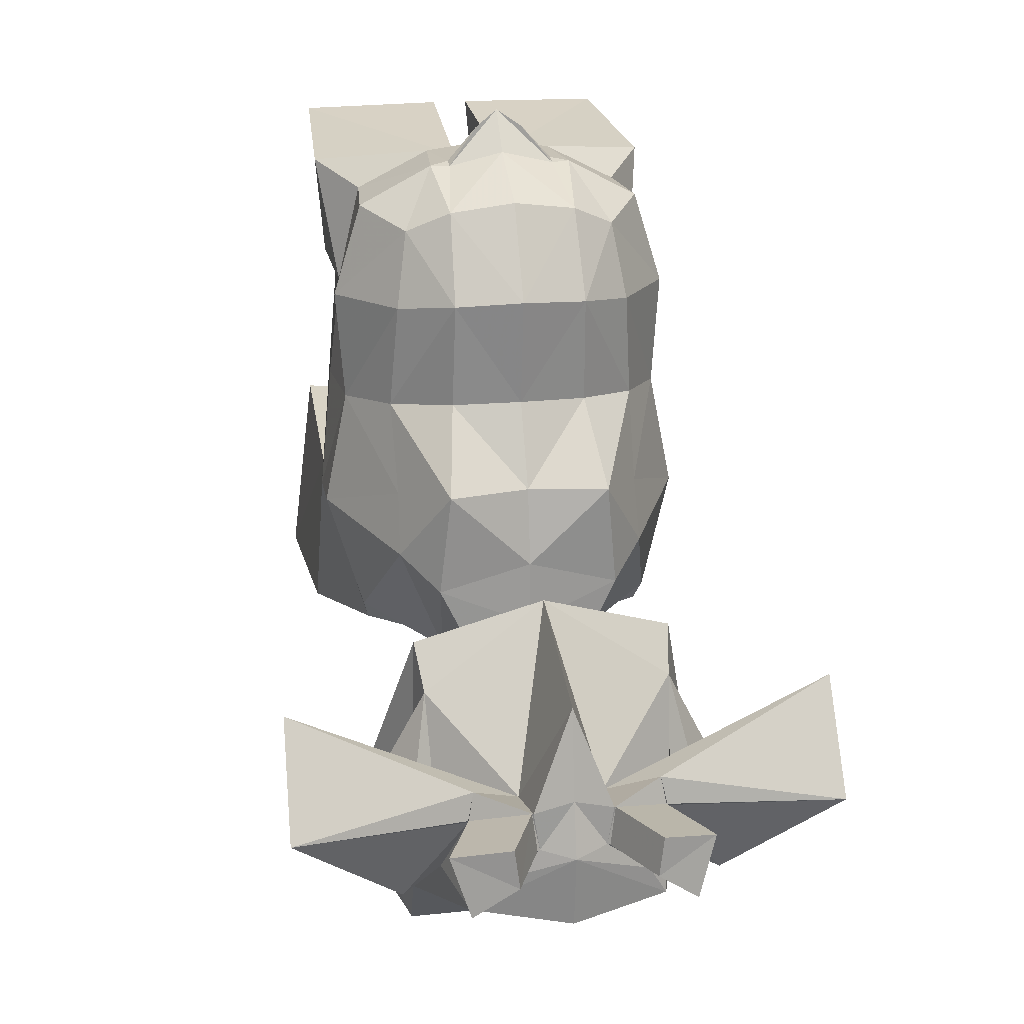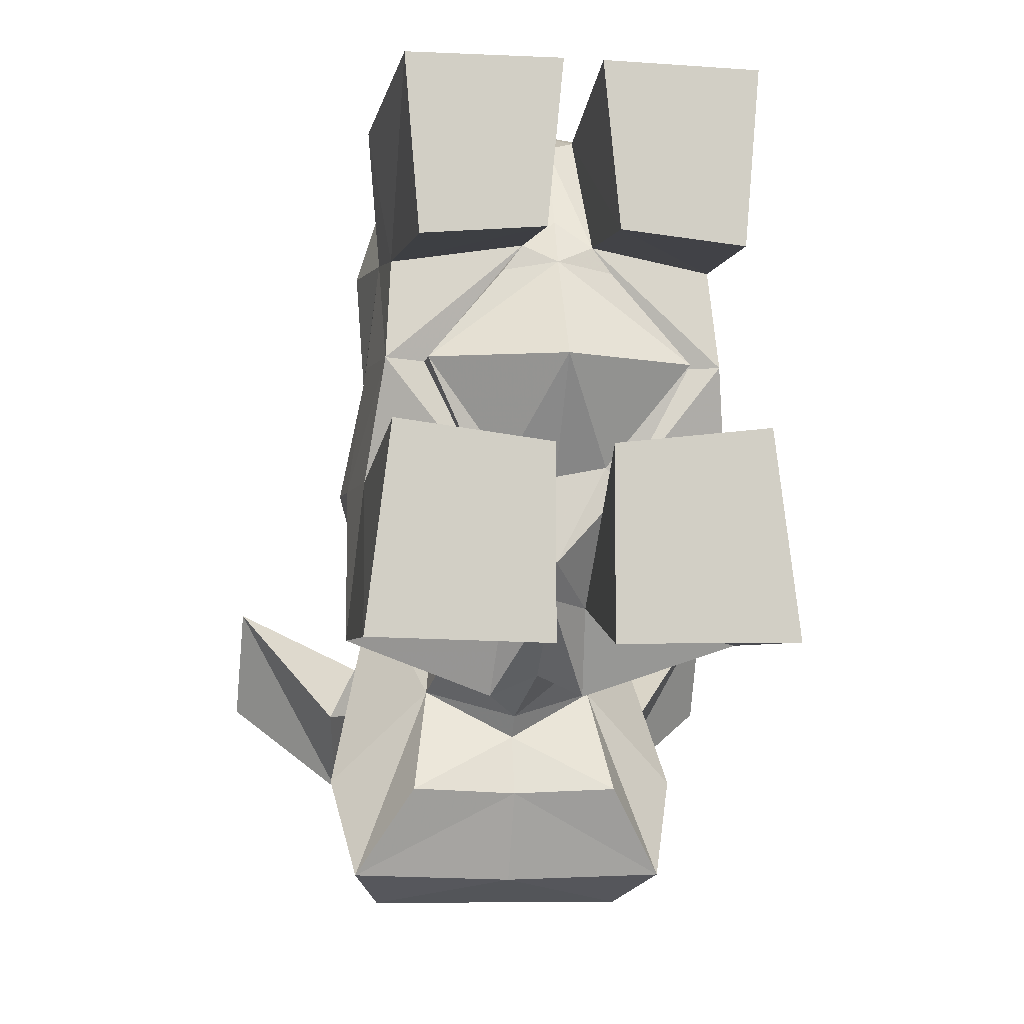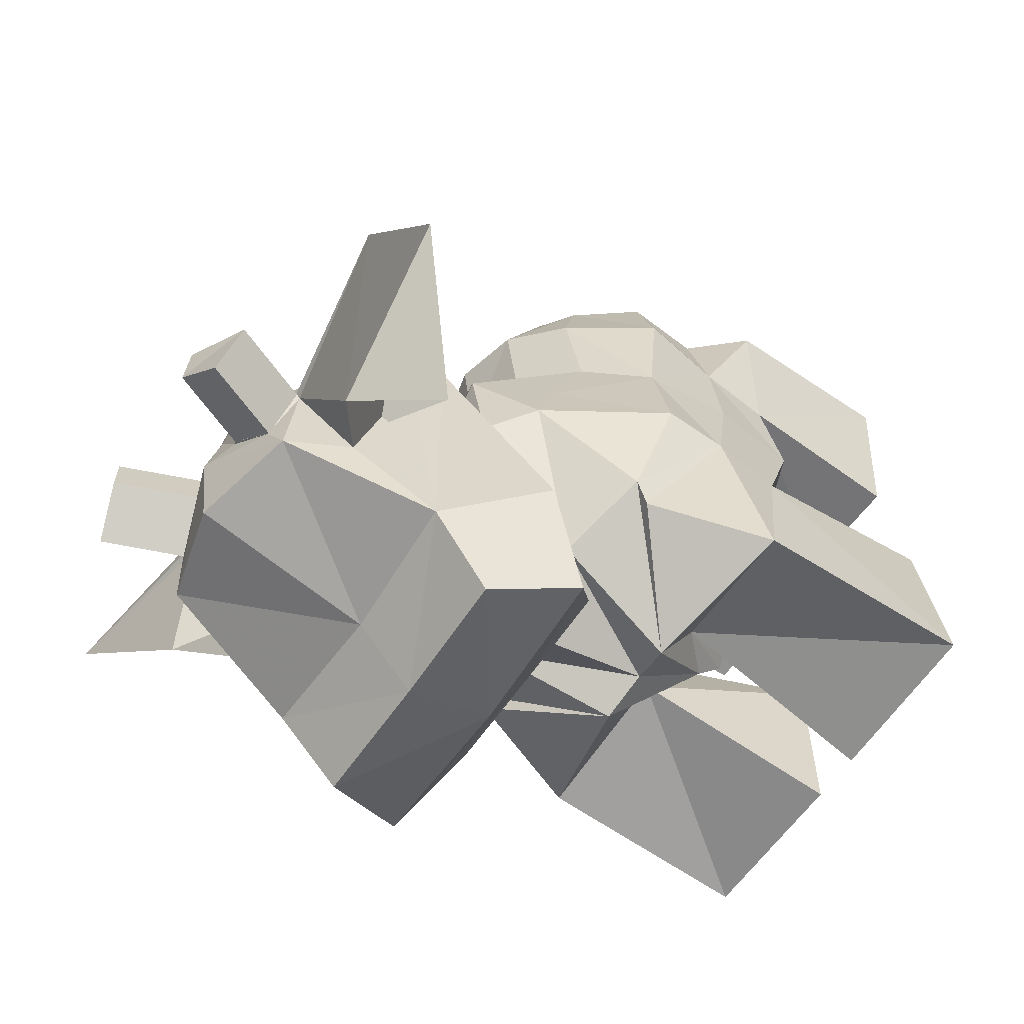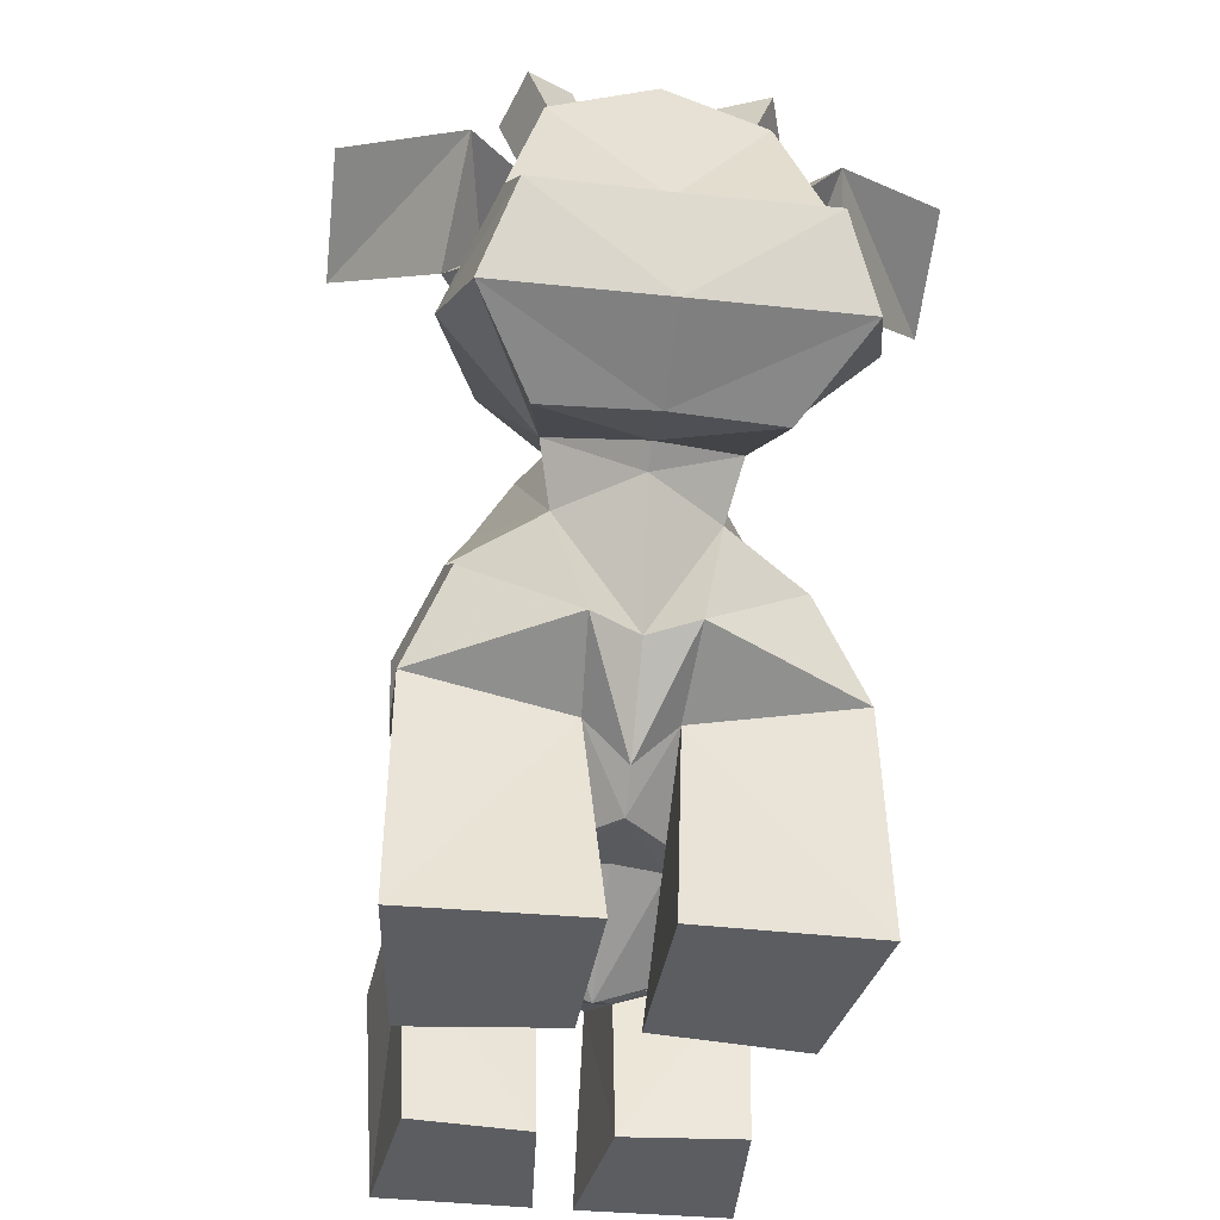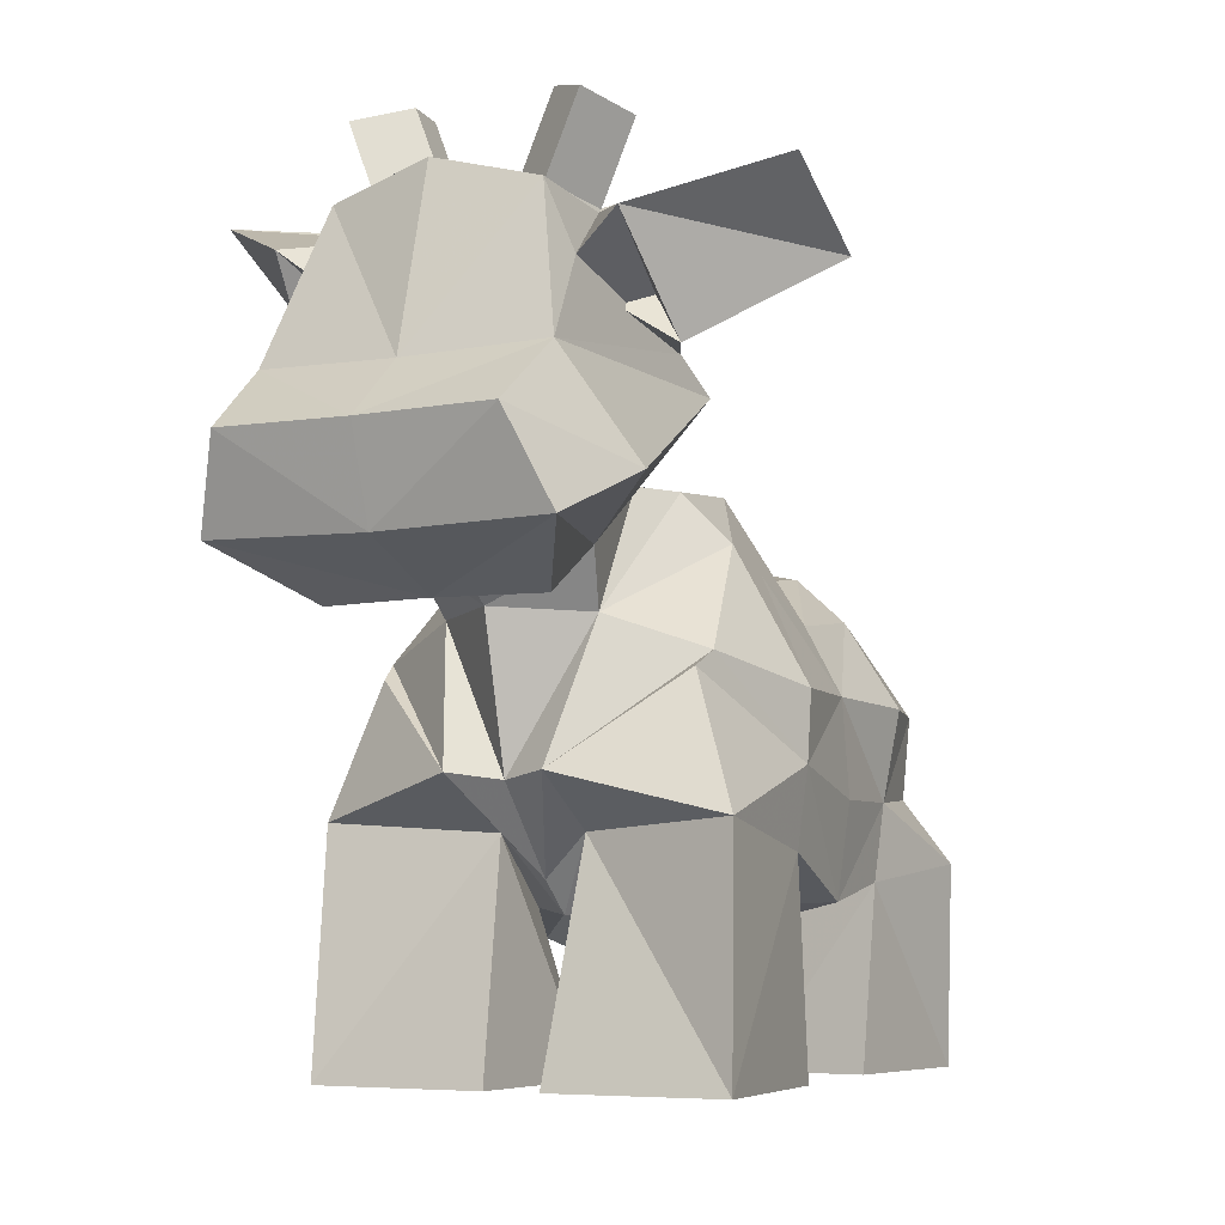
<metadata>
{"format":"obj","ext":"obj","renderer":"f3d","projection":"perspective","resolution":1024,"background":"white","views":[{"elev":20.5,"azim":169.6,"up":"+Z"},{"elev":-7.8,"azim":-9.3,"up":"+Z"},{"elev":-59.0,"azim":-123.1,"up":"+Z"},{"elev":-35.4,"azim":171.8,"up":"+Y"},{"elev":-6.1,"azim":-151.5,"up":"+Y"}]}
</metadata>
<code>
v 0.4136 -0.2853 -0.141
v 0.4136 -0.2853 -0.141
v 0.3823 -0.3507 0.9237
v 0.3823 -0.3507 0.9237
v 0.2734 0.2205 0.1475
v 0.2303 0.0805 0.8482
v 0.3577 -0.04288 0.4424
v 0.3511 -0.4294 0.4296
v 0.3326 0.008481 -0.0508
v 0.3139 -0.05611 0.8786
v 0.2731 0.09747 0.461
v 0.1456 -0.4393 0.1683
v 0.1456 -0.4393 0.1683
v 0.1456 -0.4393 0.1683
v 0.09981 -0.2045 -0.2475
v 0.08727 -0.3068 -0.06909
v 0.08727 -0.3068 -0.06909
v 0.07326 -0.4692 0.6655
v 0.07326 -0.4692 0.6655
v 0.07326 -0.4692 0.6655
v 0.2696 -0.4194 0.4253
v 0.2696 -0.4194 0.4253
v 0.404 -0.1836 0.1837
v 0.3835 -0.3407 0.1827
v 0.3835 -0.3407 0.1827
v 0.3455 -0.2355 0.6664
v 0.3368 -0.3905 0.6399
v 0.3368 -0.3905 0.6399
v 0.14 -0.2034 0.9651
v 0.05248 -0.3555 0.9209
v 0.05248 -0.3555 0.9209
v 0.1746 0.3334 0.3129
v 0.1976 0.3136 0.08822
v 0.1572 0.07363 -0.1484
v 0.3203 -0.02299 -0.09771
v 0.1434 0.2189 0.7092
v 0.1374 0.123 0.8943
v 0.2968 -0.222 0.8819
v 0.2565 0.1249 0.6867
v 0.3758 -0.0523 0.6786
v 0.4076 -0.04501 0.1927
v 0.2692 0.177 0.2766
v 0.3717 -0.2377 0.442
v 0.1476 0.1935 0.4811
v 0.1523 0.315 -0.005036
v 0.1523 0.315 -0.005036
v 0.1523 0.315 -0.005036
v 0.1865 0.1825 -0.2188
v 0.1865 0.1825 -0.2188
v 0.2807 0.472 0.04388
v 0.2807 0.472 0.04388
v 0.3945 0.2709 -0.4199
v 0.2917 0.4769 -0.5447
v 0.2118 0.7788 -0.442
v 0.2258 0.07503 -0.4379
v 0.3455 0.1749 -0.6296
v 0.2781 0.3524 -0.6962
v 0.4241 -0.7591 -0.1714
v 0.3539 -0.7591 0.9668
v 0.058 -0.7591 0.2082
v 0.05705 -0.7591 -0.1787
v 0.07283 -0.7591 0.6306
v 0.3724 -0.7591 0.2464
v 0.3232 -0.7591 0.6069
v 0.03966 -0.7591 0.971
v 0.2534 0.6478 -0.4042
v 0.2534 0.6478 -0.4042
v 0.09157 0.6872 -0.234
v 0.09157 0.6872 -0.234
v 0.2678 0.5369 -0.04649
v 0.2678 0.5369 -0.04649
v 0.2678 0.5369 -0.04649
v 0.3449 0.7181 -0.4261
v 0.586 0.8251 -0.2332
v 0.5804 0.6894 -0.004175
v 0.3767 0.5105 -0.2601
v 0 -0.2189 -0.2043
v 0 -0.2189 -0.2043
v 0 0.4677 -0.5618
v 0 0.3492 -0.6961
v 0 0.08025 -0.276
v 0 0.08025 -0.276
v 0 0.1146 -0.3215
v 0 0.1146 -0.3215
v 0 0.1146 -0.3215
v 0 0.07766 -0.448
v 0 0.1656 -0.6402
v 0 0.8325 -0.4665
v 0 0.8522 -0.3046
v 0 0.8522 -0.3046
v 0 -0.4539 0.009756
v 0 -0.4539 0.009756
v 0 -0.4539 0.009756
v 0 -0.3904 -0.05944
v 0 -0.3904 -0.05944
v 0 0.3348 0.1498
v 0 0.3348 0.1498
v 0 0.3339 0.00809
v 0 0.3339 0.00809
v 0 0.3339 0.00809
v 0 0.4874 0.1264
v 0 0.7956 0.01514
v 0 0.8242 -0.1851
v -0 -0.4358 0.7255
v -0 -0.4358 0.7255
v -0 -0.4358 0.7255
v -0 -0.6002 0.4167
v -0 0.3068 0.3154
v -0 0.3068 0.3154
v -0 0.2219 0.4889
v -0 0.2219 0.4889
v -0 -0.3457 0.9105
v -0 -0.3457 0.9105
v -0 -0.1916 0.9863
v -0 -0.1916 0.9863
v -0 0.2512 0.7206
v -0 0.2512 0.7206
v -0 0.1443 0.9157
v -0 0.1443 0.9157
v 0.1537 0.9793 -0.2002
v 0.236 0.953 -0.3596
v 0.1427 0.984 -0.2844
v 0.2771 0.9257 -0.2333
v 0.08829 0.8212 -0.2061
v 0.08519 0.823 -0.2055
v 0.08519 0.823 -0.2055
v 0.1705 0.7938 -0.3661
v 0.1695 0.7964 -0.3702
v 0.1695 0.7964 -0.3702
v 0.07154 0.8228 -0.29
v 0.07154 0.8228 -0.29
v 0.07154 0.8228 -0.29
v 0.07714 0.826 -0.2906
v 0.2102 0.7582 -0.246
v 0.2102 0.7582 -0.246
v 0.2102 0.7582 -0.246
v 0.2112 0.7654 -0.2395
v 0.1997 0.7557 -0.1794
v 0.1997 0.7557 -0.1794
v 0.1997 0.7557 -0.1794
v 0.2126 0.7675 -0.2386
v 0.2126 0.7675 -0.2386
v 0.1051 -0.4417 0.2098
v 0.113 -0.4703 0.6122
v 0.2717 -0.4986 0.4197
v -0 -0.4411 0.1886
v -0 -0.4747 0.633
v 0.1564 -0.03589 0.9658
v 0.1157 -0.02081 0.9664
v 0.1159 -0.04919 0.9724
v 0 -0.007478 0.996
v 0 -0.007478 0.996
v 0 -0.03567 1.002
v 0 -0.03567 1.002
v 0.05083 -0.05504 1.044
v 0.05093 -0.09689 1.002
v 0 -0.07935 1.078
v 0 -0.07935 1.078
v -0 -0.1205 1.035
v -0 -0.1205 1.035
v -0.4136 -0.2853 -0.141
v -0.4136 -0.2853 -0.141
v -0.3823 -0.3507 0.9237
v -0.3823 -0.3507 0.9237
v -0.2734 0.2205 0.1475
v -0.2303 0.0805 0.8482
v -0.3577 -0.04288 0.4424
v -0.3511 -0.4294 0.4296
v -0.3326 0.008481 -0.0508
v -0.3139 -0.05611 0.8786
v -0.2731 0.09747 0.461
v -0.1456 -0.4393 0.1683
v -0.1456 -0.4393 0.1683
v -0.1456 -0.4393 0.1683
v -0.09981 -0.2045 -0.2475
v -0.08727 -0.3068 -0.06909
v -0.08727 -0.3068 -0.06909
v -0.07326 -0.4692 0.6655
v -0.07326 -0.4692 0.6655
v -0.07326 -0.4692 0.6655
v -0.2696 -0.4194 0.4253
v -0.2696 -0.4194 0.4253
v -0.404 -0.1836 0.1837
v -0.3835 -0.3407 0.1827
v -0.3835 -0.3407 0.1827
v -0.3455 -0.2355 0.6664
v -0.3368 -0.3905 0.6399
v -0.3368 -0.3905 0.6399
v -0.14 -0.2034 0.9651
v -0.05248 -0.3555 0.9209
v -0.05248 -0.3555 0.9209
v -0.1746 0.3334 0.3129
v -0.1976 0.3136 0.08822
v -0.1572 0.07363 -0.1484
v -0.3203 -0.02299 -0.09771
v -0.1434 0.2189 0.7092
v -0.1374 0.123 0.8943
v -0.2968 -0.222 0.8819
v -0.2565 0.1249 0.6867
v -0.3758 -0.0523 0.6786
v -0.4076 -0.04501 0.1927
v -0.2692 0.177 0.2766
v -0.3717 -0.2377 0.442
v -0.1476 0.1935 0.4811
v -0.1523 0.315 -0.005036
v -0.1523 0.315 -0.005036
v -0.1523 0.315 -0.005036
v -0.1865 0.1825 -0.2188
v -0.1865 0.1825 -0.2188
v -0.2807 0.472 0.04388
v -0.2807 0.472 0.04388
v -0.3945 0.2709 -0.4199
v -0.2917 0.4769 -0.5447
v -0.2118 0.7788 -0.442
v -0.2258 0.07503 -0.4379
v -0.3455 0.1749 -0.6296
v -0.2781 0.3524 -0.6962
v -0.4241 -0.7591 -0.1714
v -0.3539 -0.7591 0.9668
v -0.058 -0.7591 0.2082
v -0.05705 -0.7591 -0.1787
v -0.07283 -0.7591 0.6306
v -0.3724 -0.7591 0.2464
v -0.3232 -0.7591 0.6069
v -0.03966 -0.7591 0.971
v -0.2534 0.6478 -0.4042
v -0.2534 0.6478 -0.4042
v -0.09157 0.6872 -0.234
v -0.09157 0.6872 -0.234
v -0.2678 0.5369 -0.04649
v -0.2678 0.5369 -0.04649
v -0.2678 0.5369 -0.04649
v -0.3449 0.7181 -0.4261
v -0.586 0.8251 -0.2332
v -0.5804 0.6894 -0.004175
v -0.3767 0.5105 -0.2601
v -0.1537 0.9793 -0.2002
v -0.236 0.953 -0.3596
v -0.1427 0.984 -0.2844
v -0.2771 0.9257 -0.2333
v -0.08829 0.8212 -0.2061
v -0.08519 0.823 -0.2055
v -0.08519 0.823 -0.2055
v -0.1705 0.7938 -0.3661
v -0.1695 0.7964 -0.3702
v -0.1695 0.7964 -0.3702
v -0.07154 0.8228 -0.29
v -0.07154 0.8228 -0.29
v -0.07154 0.8228 -0.29
v -0.07714 0.826 -0.2906
v -0.2102 0.7582 -0.246
v -0.2102 0.7582 -0.246
v -0.2102 0.7582 -0.246
v -0.2112 0.7654 -0.2395
v -0.1997 0.7557 -0.1794
v -0.1997 0.7557 -0.1794
v -0.1997 0.7557 -0.1794
v -0.2126 0.7675 -0.2386
v -0.2126 0.7675 -0.2386
v -0.1051 -0.4417 0.2098
v -0.113 -0.4703 0.6122
v -0.2717 -0.4986 0.4197
v -0.1564 -0.03589 0.9658
v -0.1157 -0.02081 0.9664
v -0.1159 -0.04919 0.9724
v -0.05083 -0.05504 1.044
v -0.05093 -0.09689 1.002
f 8 21 13
f 13 25 8
f 8 27 20
f 20 21 8
f 2 16 15
f 15 35 2
f 9 35 15
f 15 34 9
f 4 38 29
f 29 30 4
f 2 35 23
f 23 25 2
f 8 25 23
f 23 43 8
f 7 43 23
f 23 41 7
f 9 41 23
f 23 35 9
f 4 27 26
f 26 38 4
f 10 38 26
f 26 40 10
f 7 40 26
f 26 43 7
f 8 43 26
f 26 27 8
f 5 33 32
f 32 42 5
f 11 42 32
f 32 44 11
f 6 39 36
f 36 37 6
f 11 44 36
f 36 39 11
f 7 41 42
f 42 11 7
f 40 39 6
f 6 10 40
f 34 33 5
f 5 9 34
f 39 40 7
f 7 11 39
f 41 9 5
f 5 42 41
f 34 48 45
f 45 33 34
f 49 52 51
f 51 46 49
f 49 55 56
f 56 52 49
f 52 56 57
f 57 53 52
f 58 63 60
f 60 61 58
f 59 65 62
f 62 64 59
f 28 3 59
f 59 64 28
f 31 19 62
f 62 65 31
f 28 64 62
f 62 19 28
f 31 65 59
f 59 3 31
f 24 63 58
f 58 1 24
f 17 1 58
f 58 61 17
f 12 60 63
f 63 24 12
f 17 61 60
f 60 12 17
f 53 67 71
f 53 71 51
f 53 51 52
f 68 72 76
f 76 75 68
f 72 66 73
f 73 76 72
f 73 74 75
f 75 76 73
f 97 108 32
f 32 33 97
f 110 117 36
f 36 44 110
f 117 118 37
f 37 36 117
f 93 95 16
f 16 13 93
f 113 105 20
f 20 30 113
f 108 110 44
f 44 32 108
f 99 97 33
f 33 45 99
f 101 100 47
f 47 50 101
f 79 88 54
f 54 53 79
f 80 79 53
f 53 57 80
f 115 113 30
f 30 29 115
f 95 78 15
f 15 16 95
f 78 81 34
f 34 15 78
f 81 84 48
f 48 34 81
f 85 86 55
f 55 49 85
f 86 87 56
f 56 55 86
f 87 80 57
f 57 56 87
f 101 50 70
f 101 70 69
f 101 69 102
f 53 54 67
f 123 121 122
f 122 120 123
f 134 128 127
f 127 137 134
f 137 124 126
f 126 138 137
f 128 131 133
f 133 127 128
f 131 126 124
f 124 133 131
f 134 137 138
f 138 142 134
f 136 141 74
f 136 74 73
f 136 73 66
f 140 68 75
f 140 75 74
f 140 74 141
f 125 103 102
f 125 102 69
f 125 69 139
f 89 132 129
f 89 129 54
f 89 54 88
f 103 125 130
f 130 90 103
f 54 129 135
f 135 67 54
f 127 121 123
f 123 137 127
f 133 122 121
f 121 127 133
f 124 120 122
f 122 133 124
f 137 123 120
f 120 124 137
f 22 18 144
f 144 145 22
f 18 104 147
f 147 144 18
f 92 14 143
f 143 146 92
f 14 22 145
f 145 143 14
f 147 107 145
f 145 144 147
f 107 146 143
f 143 145 107
f 148 149 150
f 148 150 29
f 148 29 38
f 148 38 10
f 148 10 6
f 148 6 37
f 148 37 149
f 152 149 37
f 37 118 152
f 115 29 150
f 150 154 115
f 150 149 155
f 155 156 150
f 149 152 158
f 158 155 149
f 154 150 156
f 156 160 154
f 155 158 160
f 160 156 155
f 168 184 174
f 174 181 168
f 168 181 178
f 178 187 168
f 162 195 175
f 175 176 162
f 169 194 175
f 175 195 169
f 163 191 189
f 189 198 163
f 162 184 183
f 183 195 162
f 168 203 183
f 183 184 168
f 167 201 183
f 183 203 167
f 169 195 183
f 183 201 169
f 163 198 186
f 186 187 163
f 170 200 186
f 186 198 170
f 167 203 186
f 186 200 167
f 168 187 186
f 186 203 168
f 165 202 192
f 192 193 165
f 171 204 192
f 192 202 171
f 166 197 196
f 196 199 166
f 171 199 196
f 196 204 171
f 167 171 202
f 202 201 167
f 200 170 166
f 166 199 200
f 194 169 165
f 165 193 194
f 199 171 167
f 167 200 199
f 201 202 165
f 165 169 201
f 194 193 207
f 207 209 194
f 208 206 211
f 211 212 208
f 208 212 216
f 216 215 208
f 212 213 217
f 217 216 212
f 218 221 220
f 220 223 218
f 219 224 222
f 222 225 219
f 188 224 219
f 219 164 188
f 190 225 222
f 222 180 190
f 188 180 222
f 222 224 188
f 190 164 219
f 219 225 190
f 185 161 218
f 218 223 185
f 177 221 218
f 218 161 177
f 173 185 223
f 223 220 173
f 177 173 220
f 220 221 177
f 213 212 211
f 213 211 232
f 213 232 227
f 228 235 236
f 236 230 228
f 230 236 233
f 233 226 230
f 233 236 235
f 235 234 233
f 96 193 192
f 192 109 96
f 111 204 196
f 196 116 111
f 116 196 197
f 197 119 116
f 91 174 176
f 176 94 91
f 112 191 178
f 178 106 112
f 109 192 204
f 204 111 109
f 98 207 193
f 193 96 98
f 101 210 205
f 205 100 101
f 79 213 214
f 214 88 79
f 80 217 213
f 213 79 80
f 114 189 191
f 191 112 114
f 94 176 175
f 175 77 94
f 77 175 194
f 194 82 77
f 82 194 209
f 209 83 82
f 85 208 215
f 215 86 85
f 86 215 216
f 216 87 86
f 87 216 217
f 217 80 87
f 101 102 229
f 101 229 231
f 101 231 210
f 213 227 214
f 240 237 239
f 239 238 240
f 252 254 244
f 244 245 252
f 254 256 242
f 242 241 254
f 245 244 250
f 250 248 245
f 248 250 241
f 241 242 248
f 252 259 256
f 256 254 252
f 253 226 233
f 253 233 234
f 253 234 258
f 255 258 234
f 255 234 235
f 255 235 228
f 243 257 229
f 243 229 102
f 243 102 103
f 89 88 214
f 89 214 246
f 89 246 247
f 103 90 249
f 249 243 103
f 214 227 251
f 251 246 214
f 244 254 240
f 240 238 244
f 250 244 238
f 238 239 250
f 241 250 239
f 239 237 241
f 254 241 237
f 237 240 254
f 182 262 261
f 261 179 182
f 179 261 147
f 147 104 179
f 92 146 260
f 260 172 92
f 172 260 262
f 262 182 172
f 147 261 262
f 262 107 147
f 107 262 260
f 260 146 107
f 263 265 264
f 263 170 198
f 263 198 189
f 263 189 265
f 263 264 197
f 263 197 166
f 263 166 170
f 151 119 197
f 197 264 151
f 114 153 265
f 265 189 114
f 265 267 266
f 266 264 265
f 264 266 157
f 157 151 264
f 153 159 267
f 267 265 153
f 266 267 159
f 159 157 266

</code>
